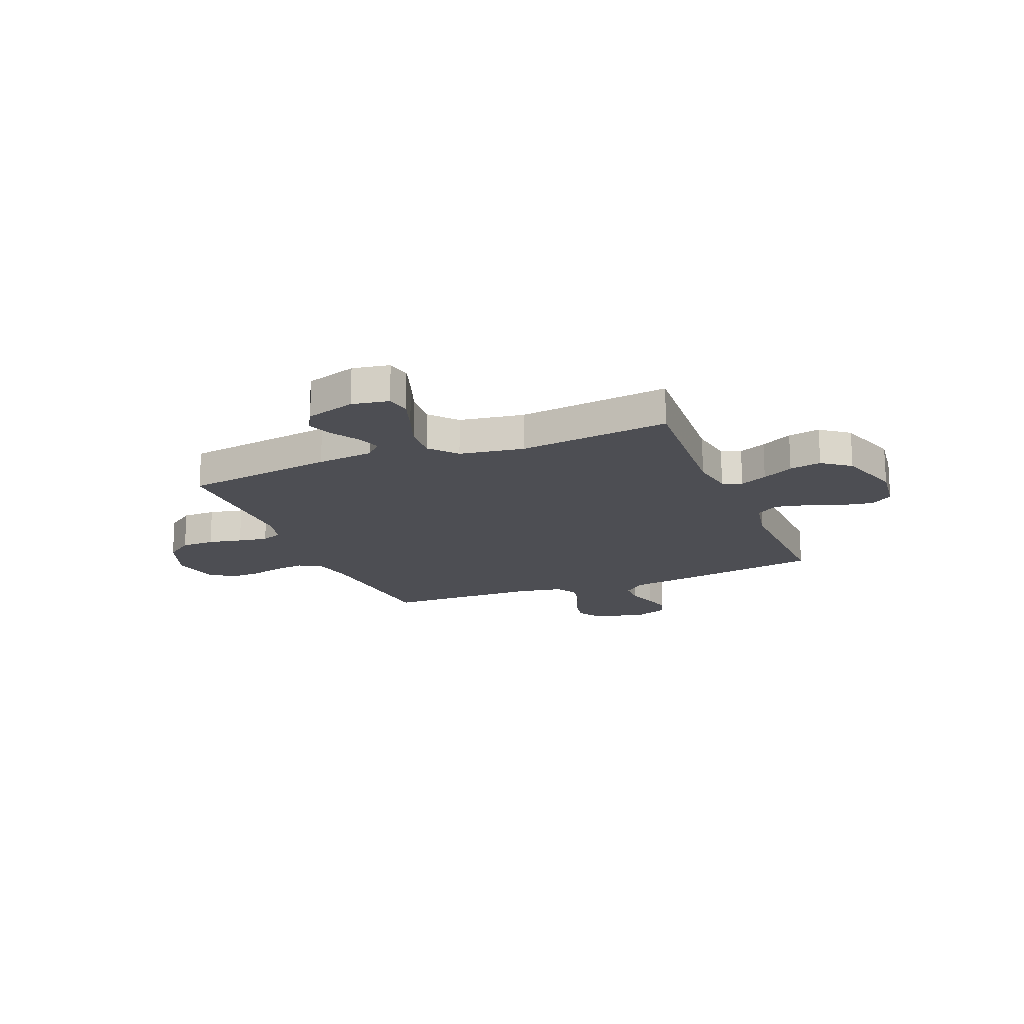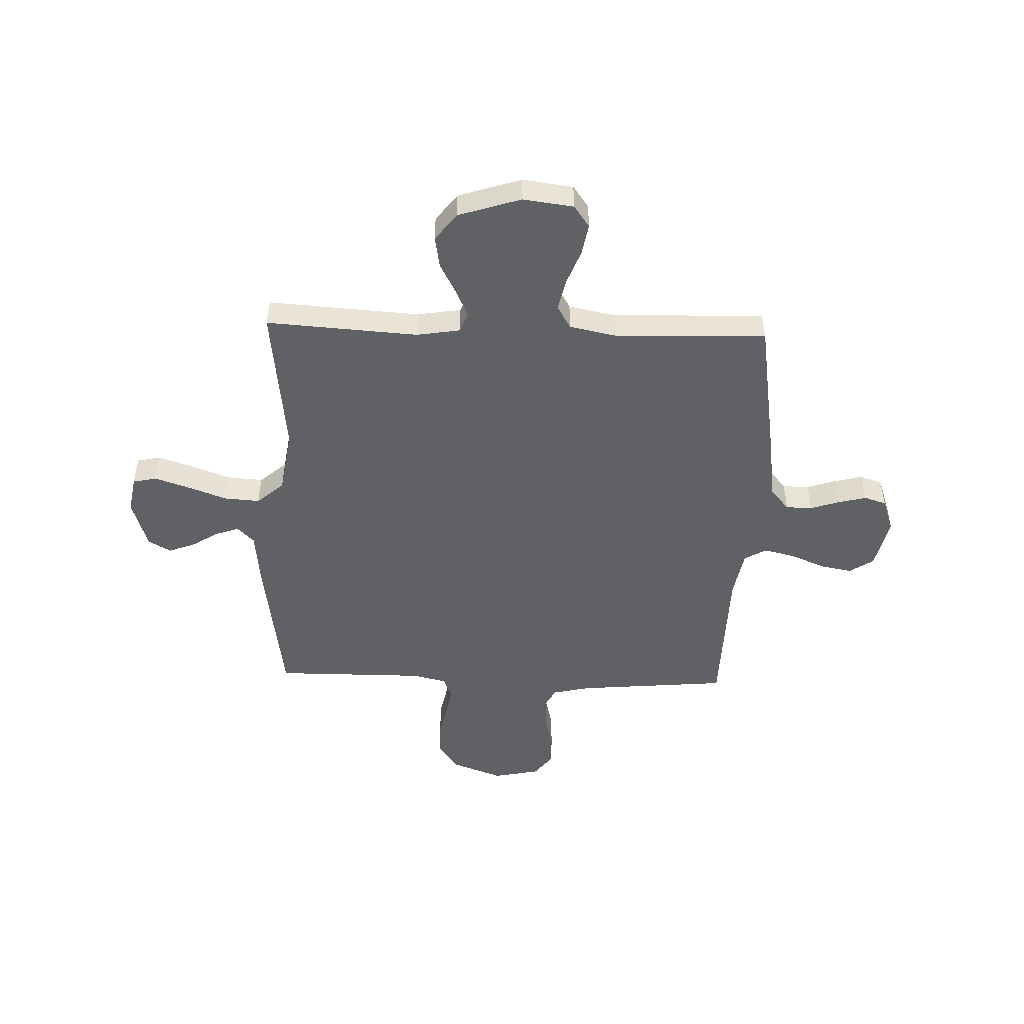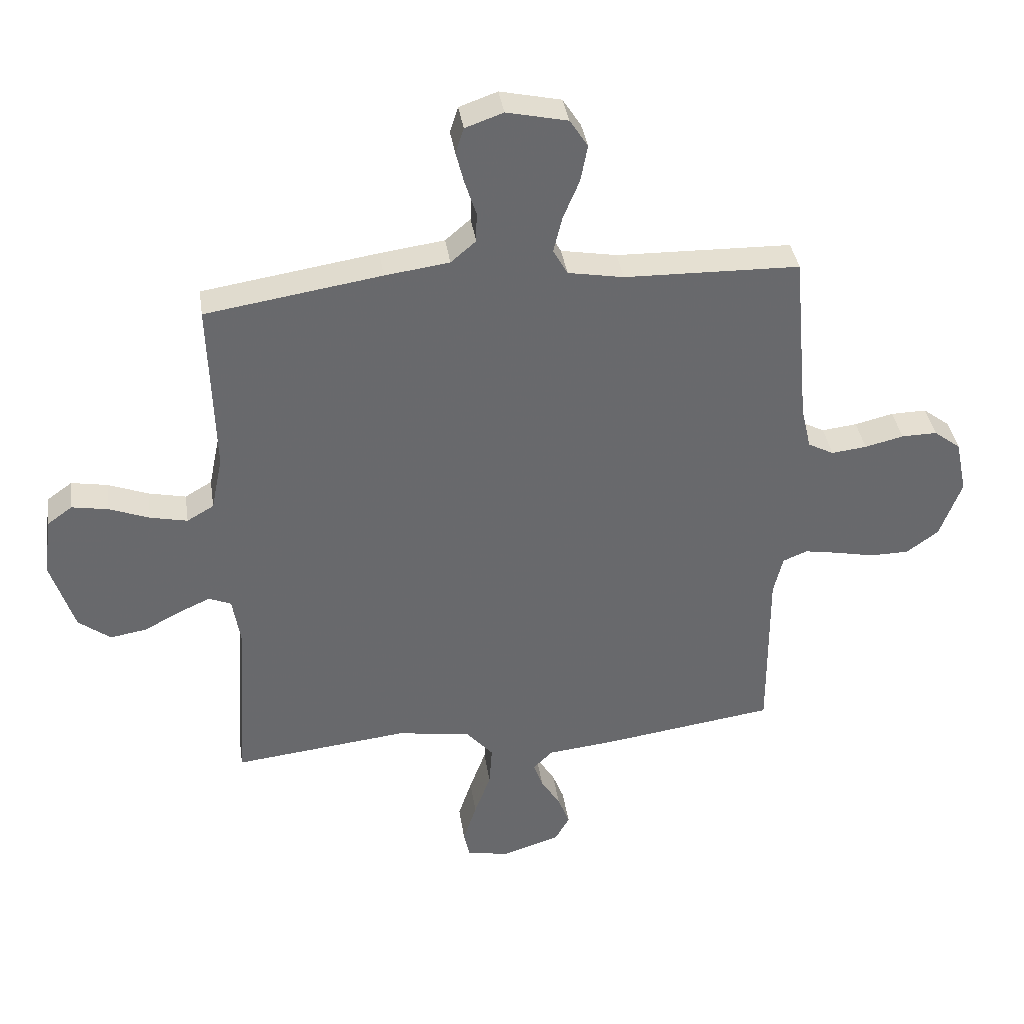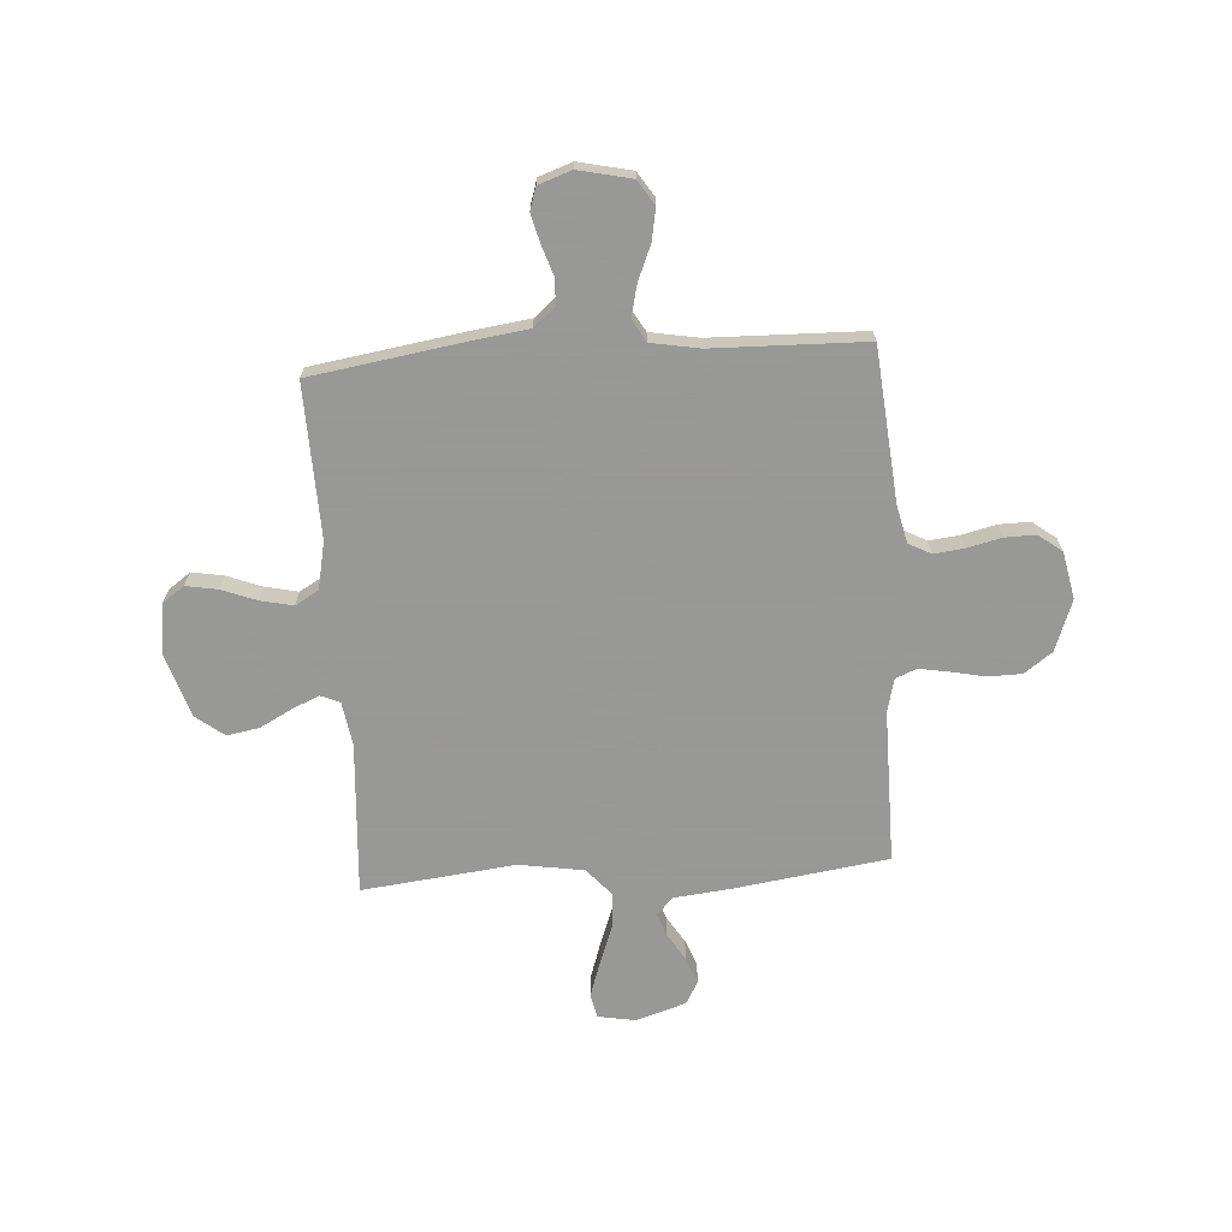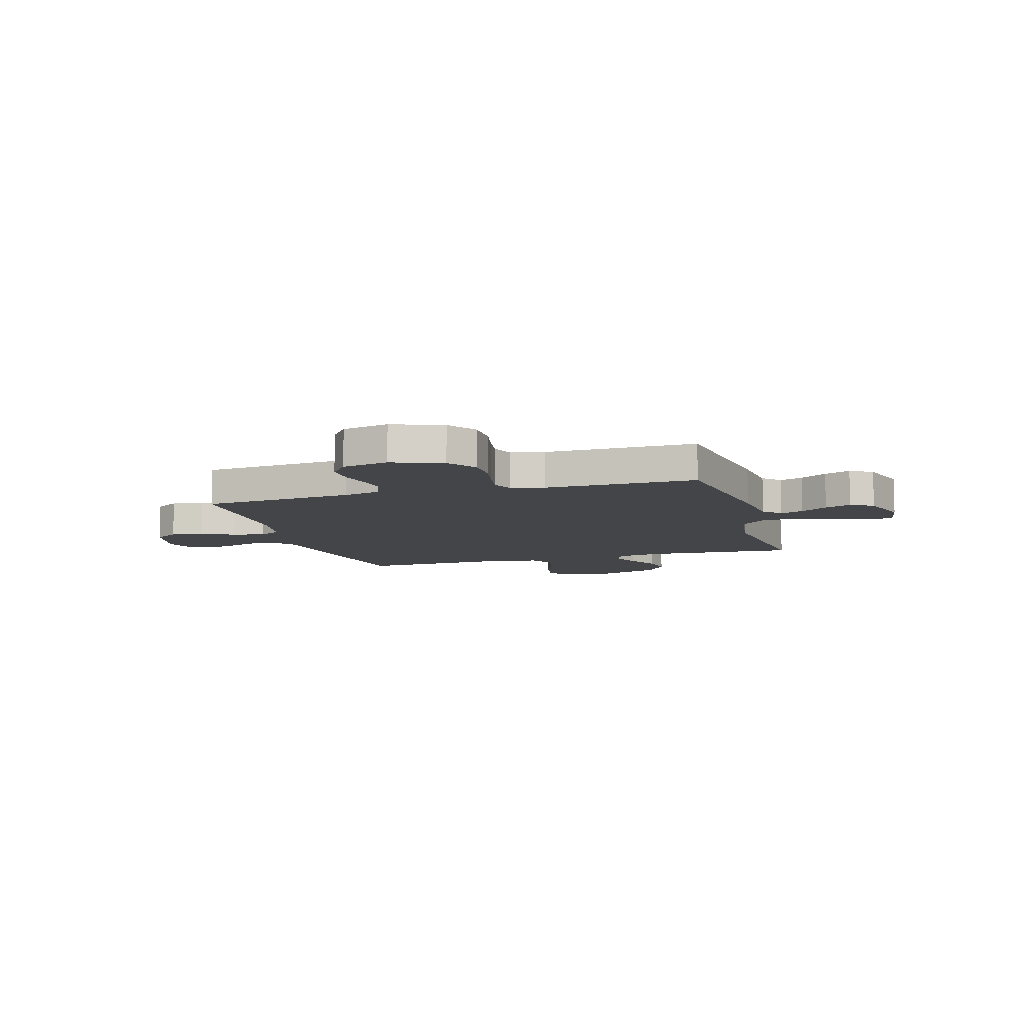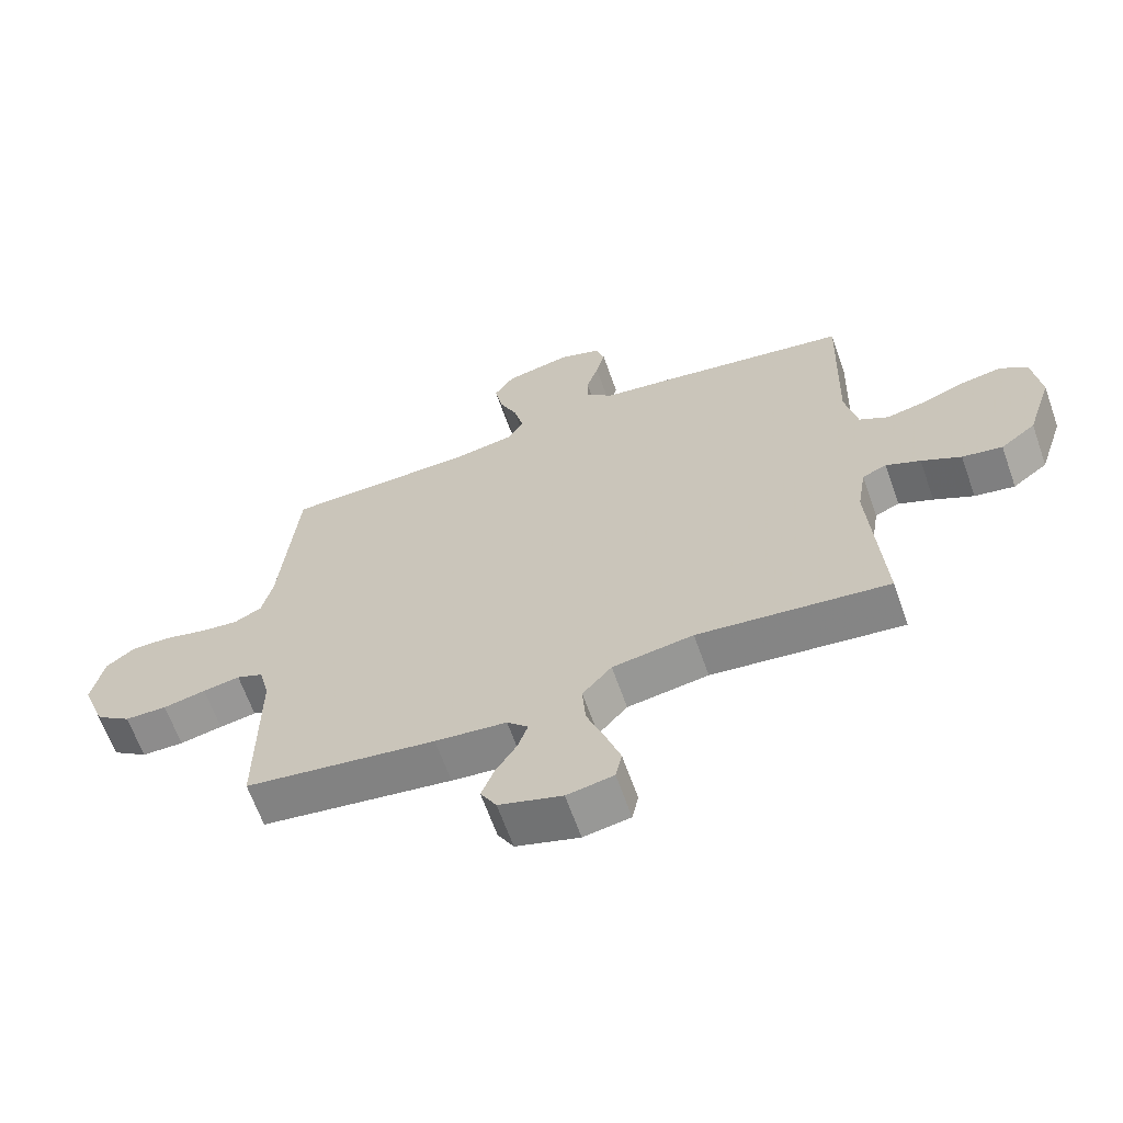
<metadata>
{"format":"obj","ext":"obj","renderer":"f3d","projection":"perspective","resolution":1024,"background":"white","views":[{"elev":-17.4,"azim":-157.9,"up":"+Y"},{"elev":-48.8,"azim":-91.9,"up":"+Y"},{"elev":37.6,"azim":-8.4,"up":"+Z"},{"elev":-68.4,"azim":3.8,"up":"+Y"},{"elev":-9.0,"azim":106.4,"up":"+Y"},{"elev":-64.7,"azim":-160.5,"up":"+Z"}]}
</metadata>
<code>
v -0.5 0.07 0.5
v -0.2 0.07 0.547
v -0.09 0.07 0.562
v -0.047 0.07 0.599
v -0.046 0.07 0.651
v -0.065 0.07 0.709
v -0.079 0.07 0.764
v -0.065 0.07 0.808
v 0 0.07 0.831
v 0.104 0.07 0.808
v 0.135 0.07 0.76
v 0.123 0.07 0.697
v 0.095 0.07 0.63
v 0.08 0.07 0.568
v 0.105 0.07 0.524
v 0.2 0.07 0.507
v 0.5 0.07 0.5
v 0.527 0.07 0.2
v 0.544 0.07 0.126
v 0.588 0.07 0.103
v 0.648 0.07 0.11
v 0.714 0.07 0.126
v 0.775 0.07 0.127
v 0.821 0.07 0.092
v 0.84 0.07 0
v 0.803 0.07 -0.1
v 0.748 0.07 -0.14
v 0.682 0.07 -0.141
v 0.615 0.07 -0.127
v 0.557 0.07 -0.117
v 0.515 0.07 -0.134
v 0.499 0.07 -0.2
v 0.5 0.07 -0.5
v 0.2 0.07 -0.543
v 0.088 0.07 -0.555
v 0.055 0.07 -0.588
v 0.071 0.07 -0.634
v 0.104 0.07 -0.687
v 0.124 0.07 -0.739
v 0.099 0.07 -0.784
v 0 0.07 -0.815
v -0.073 0.07 -0.802
v -0.083 0.07 -0.755
v -0.06 0.07 -0.686
v -0.032 0.07 -0.61
v -0.027 0.07 -0.539
v -0.073 0.07 -0.486
v -0.2 0.07 -0.466
v -0.5 0.07 -0.5
v -0.48 0.07 -0.2
v -0.494 0.07 -0.114
v -0.532 0.07 -0.098
v -0.586 0.07 -0.122
v -0.648 0.07 -0.155
v -0.711 0.07 -0.166
v -0.766 0.07 -0.124
v -0.806 0.07 0
v -0.793 0.07 0.1
v -0.75 0.07 0.131
v -0.688 0.07 0.12
v -0.62 0.07 0.094
v -0.556 0.07 0.08
v -0.51 0.07 0.107
v -0.491 0.07 0.2
v -0.5 0 0.5
v -0.2 0 0.547
v -0.09 0 0.562
v -0.047 0 0.599
v -0.046 0 0.651
v -0.065 0 0.709
v -0.079 0 0.764
v -0.065 0 0.808
v 0 0 0.831
v 0.104 0 0.808
v 0.135 0 0.76
v 0.123 0 0.697
v 0.095 0 0.63
v 0.08 0 0.568
v 0.105 0 0.524
v 0.2 0 0.507
v 0.5 0 0.5
v 0.527 0 0.2
v 0.544 0 0.126
v 0.588 0 0.103
v 0.648 0 0.11
v 0.714 0 0.126
v 0.775 0 0.127
v 0.821 0 0.092
v 0.84 0 0
v 0.803 0 -0.1
v 0.748 0 -0.14
v 0.682 0 -0.141
v 0.615 0 -0.127
v 0.557 0 -0.117
v 0.515 0 -0.134
v 0.499 0 -0.2
v 0.5 0 -0.5
v 0.2 0 -0.543
v 0.088 0 -0.555
v 0.055 0 -0.588
v 0.071 0 -0.634
v 0.104 0 -0.687
v 0.124 0 -0.739
v 0.099 0 -0.784
v 0 0 -0.815
v -0.073 0 -0.802
v -0.083 0 -0.755
v -0.06 0 -0.686
v -0.032 0 -0.61
v -0.027 0 -0.539
v -0.073 0 -0.486
v -0.2 0 -0.466
v -0.5 0 -0.5
v -0.48 0 -0.2
v -0.494 0 -0.114
v -0.532 0 -0.098
v -0.586 0 -0.122
v -0.648 0 -0.155
v -0.711 0 -0.166
v -0.766 0 -0.124
v -0.806 0 0
v -0.793 0 0.1
v -0.75 0 0.131
v -0.688 0 0.12
v -0.62 0 0.094
v -0.556 0 0.08
v -0.51 0 0.107
v -0.491 0 0.2
f 59 60 61
f 58 59 61
f 57 58 61
f 56 57 61
f 55 56 61
f 54 55 61
f 53 54 61
f 52 53 61 62
f 51 52 62 63
f 48 49 50
f 51 63 64
f 50 51 64
f 48 50 64
f 47 48 64
f 43 44 45
f 42 43 45
f 41 42 45
f 40 41 45
f 39 40 45
f 38 39 45
f 37 38 45
f 36 37 45 46
f 1 2 3
f 64 1 3
f 47 64 3
f 46 47 3
f 36 46 3
f 35 36 3
f 27 28 29
f 26 27 29
f 25 26 29
f 24 25 29
f 23 24 29
f 22 23 29
f 21 22 29
f 20 21 29 30
f 19 20 30 31
f 16 17 18
f 19 31 32
f 18 19 32
f 16 18 32
f 15 16 32
f 11 12 13
f 10 11 13
f 9 10 13
f 8 9 13
f 7 8 13
f 6 7 13
f 5 6 13
f 4 5 13 14
f 33 34 35
f 32 33 35
f 15 32 35
f 14 15 35
f 4 14 35
f 3 4 35
f 125 124 123
f 125 123 122
f 125 122 121
f 125 121 120
f 125 120 119
f 125 119 118
f 125 118 117
f 126 125 117 116
f 127 126 116 115
f 114 113 112
f 128 127 115
f 128 115 114
f 128 114 112
f 128 112 111
f 109 108 107
f 109 107 106
f 109 106 105
f 109 105 104
f 109 104 103
f 109 103 102
f 109 102 101
f 110 109 101 100
f 67 66 65
f 67 65 128
f 67 128 111
f 67 111 110
f 67 110 100
f 67 100 99
f 93 92 91
f 93 91 90
f 93 90 89
f 93 89 88
f 93 88 87
f 93 87 86
f 93 86 85
f 94 93 85 84
f 95 94 84 83
f 82 81 80
f 96 95 83
f 96 83 82
f 96 82 80
f 96 80 79
f 77 76 75
f 77 75 74
f 77 74 73
f 77 73 72
f 77 72 71
f 77 71 70
f 77 70 69
f 78 77 69 68
f 99 98 97
f 99 97 96
f 99 96 79
f 99 79 78
f 99 78 68
f 99 68 67
f 1 65 66 2
f 2 66 67 3
f 3 67 68 4
f 4 68 69 5
f 5 69 70 6
f 6 70 71 7
f 7 71 72 8
f 8 72 73 9
f 9 73 74 10
f 10 74 75 11
f 11 75 76 12
f 12 76 77 13
f 13 77 78 14
f 14 78 79 15
f 15 79 80 16
f 16 80 81 17
f 17 81 82 18
f 18 82 83 19
f 19 83 84 20
f 20 84 85 21
f 21 85 86 22
f 22 86 87 23
f 23 87 88 24
f 24 88 89 25
f 25 89 90 26
f 26 90 91 27
f 27 91 92 28
f 28 92 93 29
f 29 93 94 30
f 30 94 95 31
f 31 95 96 32
f 32 96 97 33
f 33 97 98 34
f 34 98 99 35
f 35 99 100 36
f 36 100 101 37
f 37 101 102 38
f 38 102 103 39
f 39 103 104 40
f 40 104 105 41
f 41 105 106 42
f 42 106 107 43
f 43 107 108 44
f 44 108 109 45
f 45 109 110 46
f 46 110 111 47
f 47 111 112 48
f 48 112 113 49
f 49 113 114 50
f 50 114 115 51
f 51 115 116 52
f 52 116 117 53
f 53 117 118 54
f 54 118 119 55
f 55 119 120 56
f 56 120 121 57
f 57 121 122 58
f 58 122 123 59
f 59 123 124 60
f 60 124 125 61
f 61 125 126 62
f 62 126 127 63
f 63 127 128 64
f 64 128 65 1

</code>
